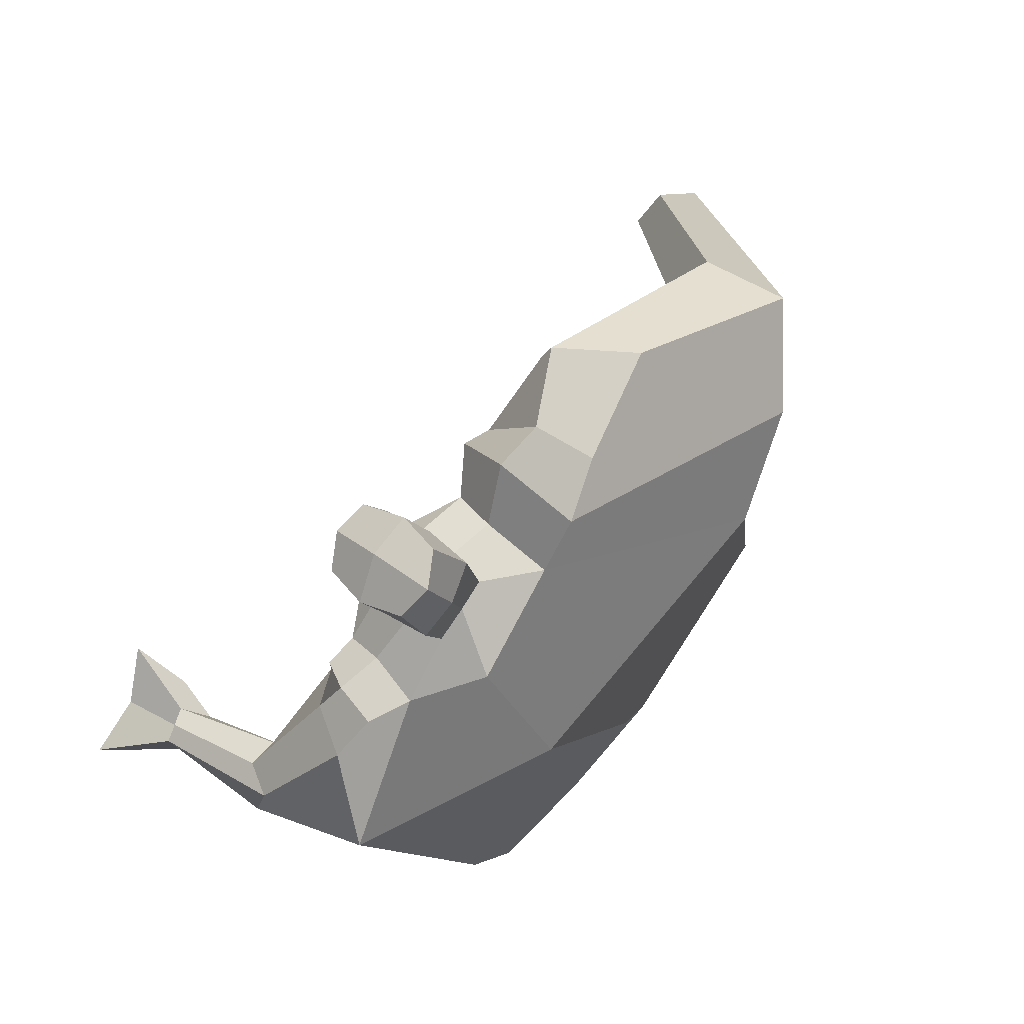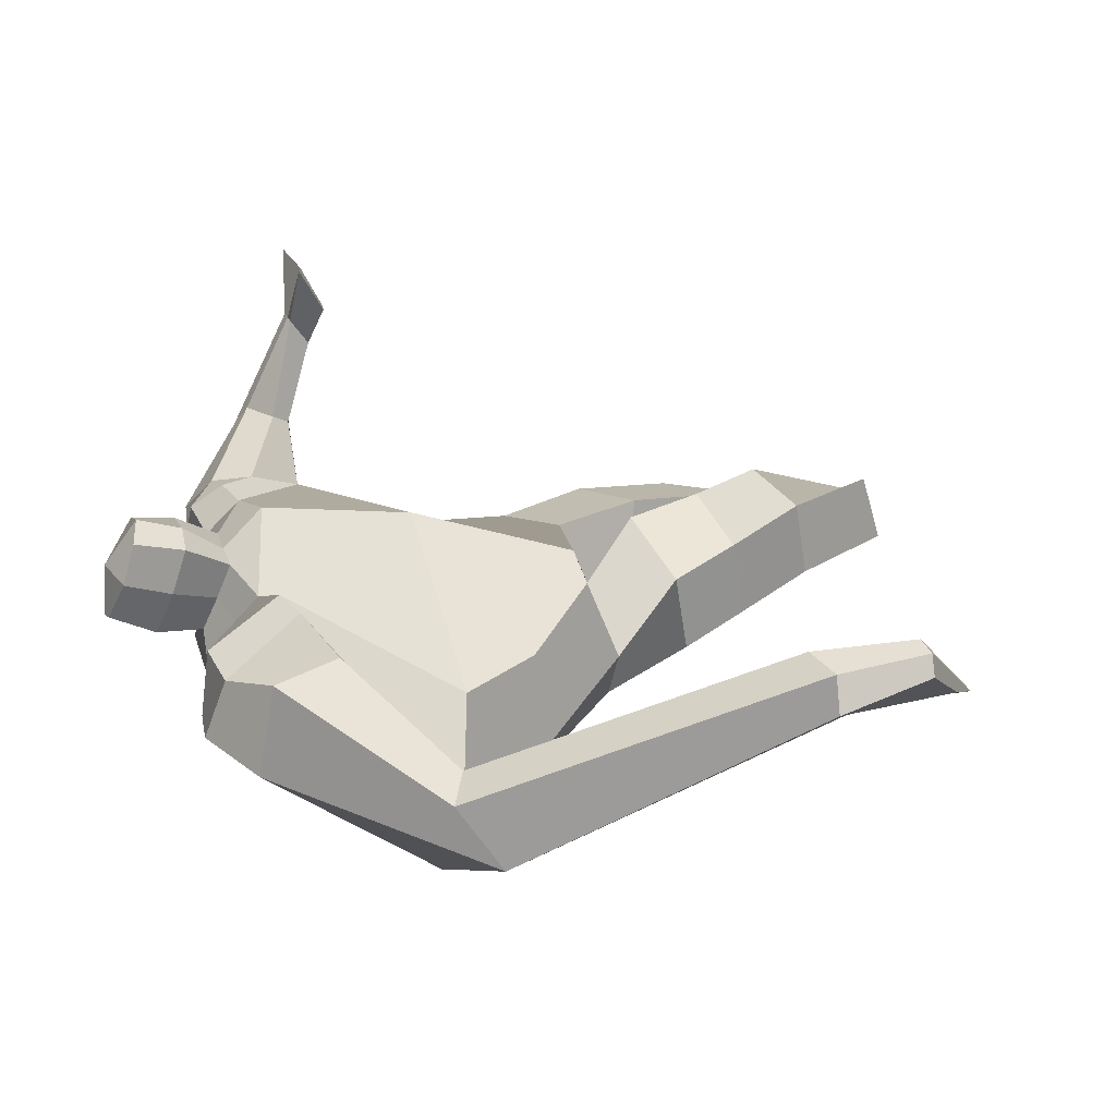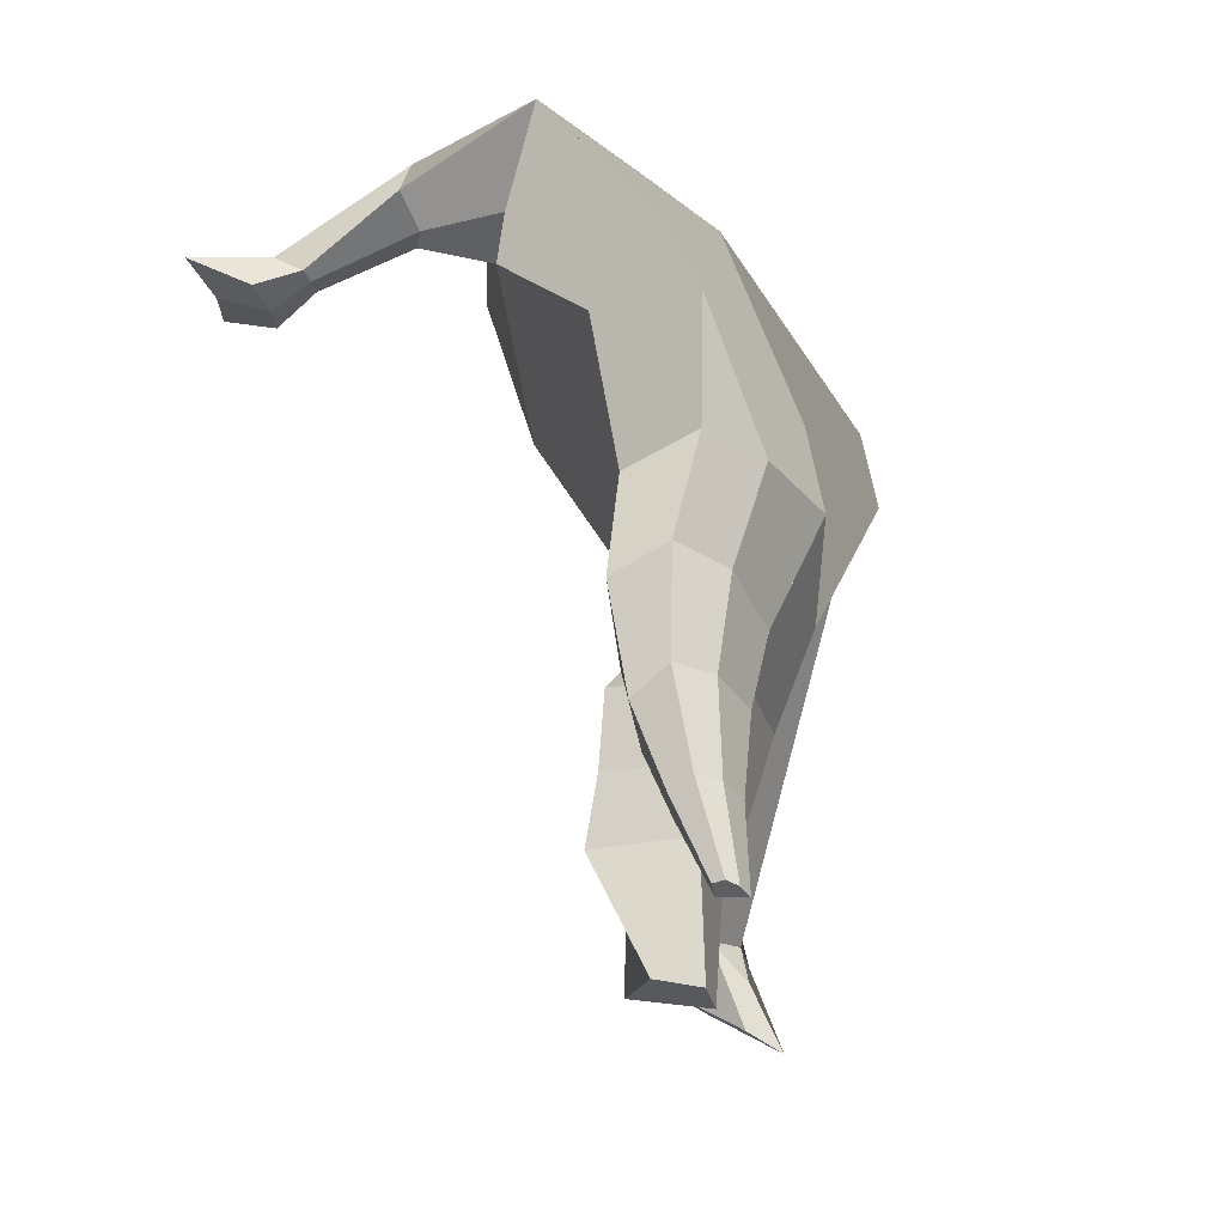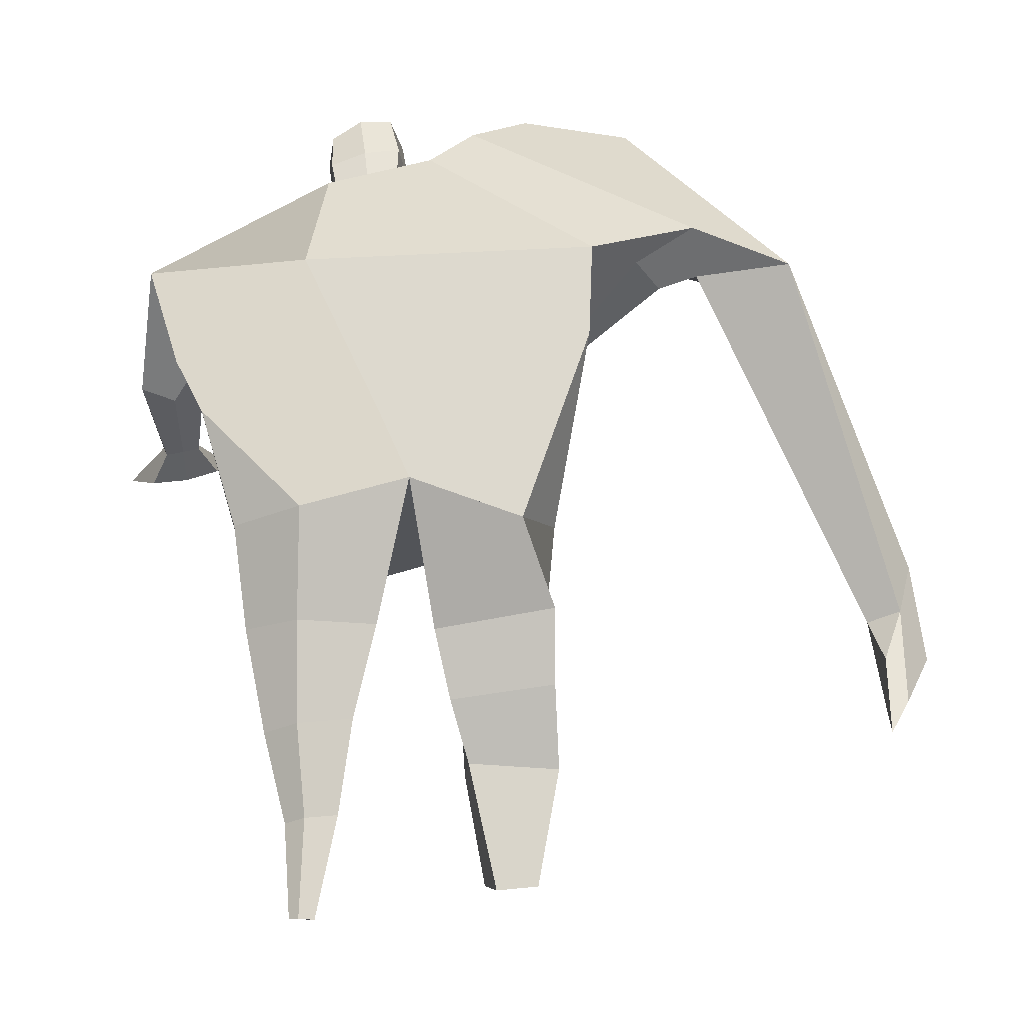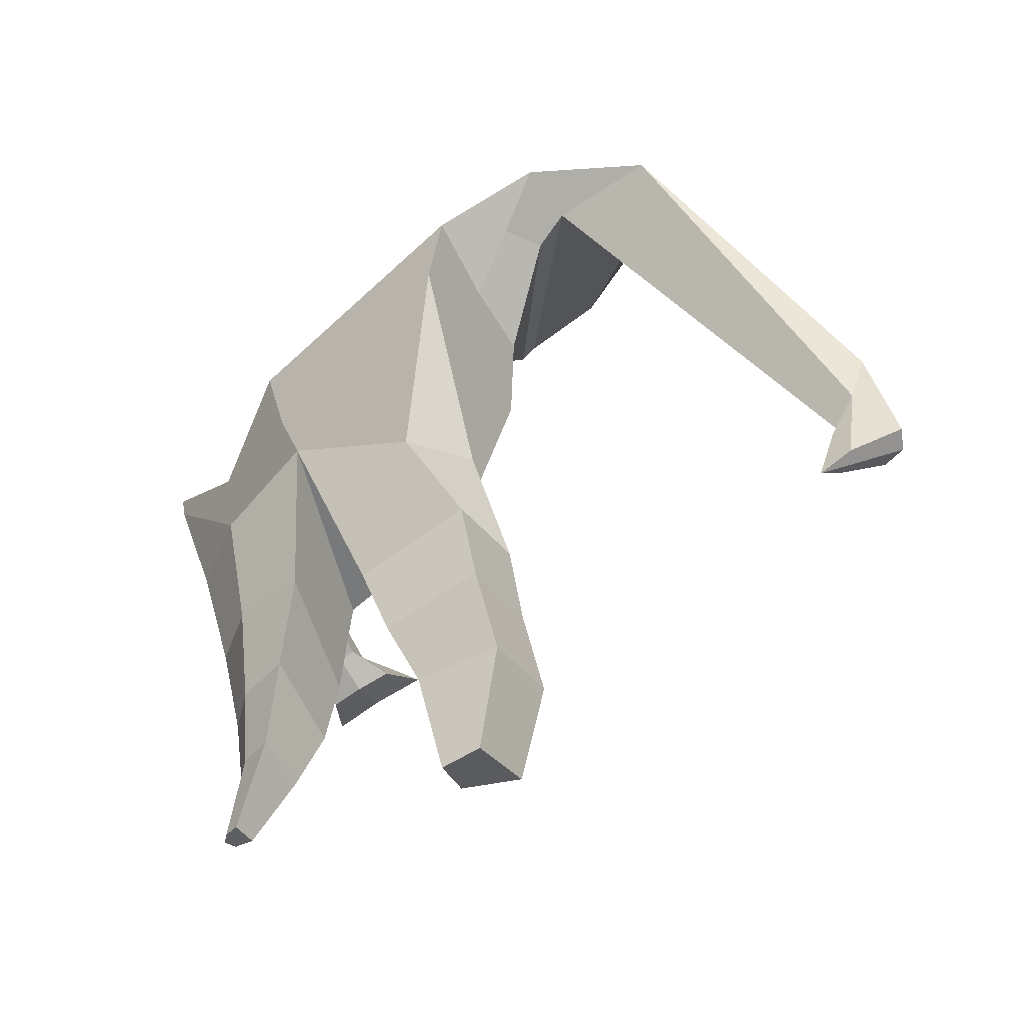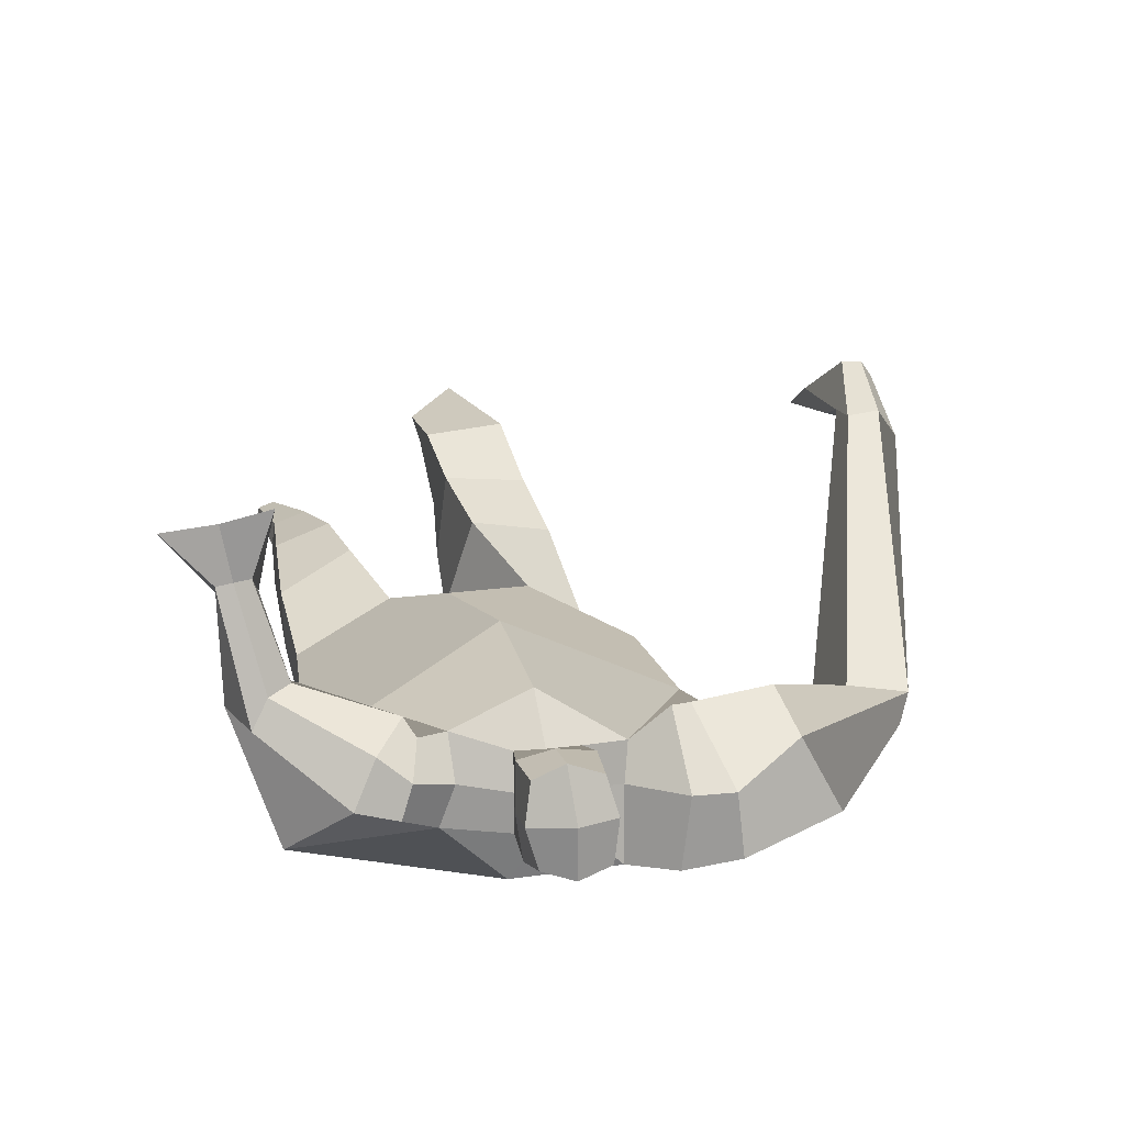
<metadata>
{"format":"obj","ext":"obj","renderer":"f3d","projection":"perspective","resolution":1024,"background":"white","views":[{"elev":79.5,"azim":122.1,"up":"+Y"},{"elev":30.3,"azim":-120.6,"up":"+Z"},{"elev":-38.4,"azim":110.0,"up":"+Y"},{"elev":-16.2,"azim":-179.7,"up":"+Y"},{"elev":-47.7,"azim":-140.6,"up":"+Y"},{"elev":34.7,"azim":157.7,"up":"+Z"}]}
</metadata>
<code>
o monstruo_grande
v 0.5722 1.929 0.4122
v 0.5261 1.096 0.06482
v -0.5826 1.867 0.1409
v -0.2905 1.22 0.2217
v 0.8967 2.175 0.1712
v 0.6493 1.543 -0.2135
v -0.6231 2.078 -0.3038
v -0.6104 1.76 -0.3474
v -0.1505 2.412 0.4608
v 0.3749 2.242 0.5276
v -0.3007 2.4 0.542
v -0.9594 2.175 -0.2286
v -0.0721 2.576 0.1127
v 0.4529 2.36 0.2614
v -0.8545 2.031 -0.04426
v -0.2217 2.672 0.1156
v -0.6698 2.365 0.4904
v -1.296 2.124 -0.03554
v -1.063 2.143 0.2138
v -0.7582 2.702 0.2051
v -0.4041 2.737 0.1576
v -0.3829 2.366 0.5052
v -0.9797 2.062 -0.07879
v -1.799 0.8863 0.5578
v -1.686 0.8606 0.629
v -1.632 0.6884 0.4314
v -1.701 0.7041 0.3879
v 0.4836 2.143 0.5436
v 0.7059 2.313 0.3639
v 0.4777 2.258 0.5447
v 0.5737 2.37 0.3326
v 0.756 1.87 0.57
v 0.9694 1.875 0.5325
v 0.767 1.925 0.6005
v 0.925 2.014 0.5212
v 0.8021 1.751 0.8428
v 0.9163 1.723 0.8295
v 0.8318 1.804 0.9299
v 0.9412 1.776 0.9105
v 0.7498 1.708 0.9839
v 0.9785 1.65 0.9464
v 0.7416 1.799 1.158
v 1.085 1.705 1.098
v 0.01407 2.437 0.5074
v 0.2188 2.392 0.5143
v 0.05546 2.535 0.2624
v 0.2541 2.482 0.2707
v 0.0685 2.748 0.6498
v 0.2738 2.674 0.6325
v 0.08483 2.853 0.3931
v 0.2904 2.779 0.3756
v -0.4994 1.215 0.02729
v -0.395 1.191 -0.1897
v -0.03468 1.281 -0.3331
v -0.6154 1.909 -0.09004
v 0.5367 1.168 -0.1646
v 0.3176 1.203 -0.2772
v 0.07188 1.52 -0.3162
v -0.029 1.12 0.1956
v 0.6915 1.995 0.3408
v -0.1162 2.469 0.3392
v -0.2606 2.648 0.3841
v -0.7755 2.089 -0.1378
v 0.3962 2.363 0.4175
v -0.6557 2.592 0.4525
v -1.229 2.264 0.2236
v -0.4124 2.655 0.3558
v -1.76 0.8721 0.6208
v -1.63 0.5827 0.3112
v 0.6055 2.246 0.4985
v 0.5303 2.361 0.4603
v 0.8488 1.829 0.5216
v 0.8584 1.985 0.6131
v 0.8573 1.736 0.8336
v 0.8867 1.789 0.9202
v 0.8566 1.662 0.9478
v 0.8995 1.723 1.096
v 0.03244 2.485 0.3832
v 0.2339 2.438 0.3913
v 0.04528 2.803 0.5206
v 0.3133 2.724 0.5052
v -1.543 1.182 0.609
v -1.592 1.011 0.5271
v -1.739 1.198 0.4872
v -1.698 1.036 0.4601
v -1.634 0.8584 0.4168
v -1.675 1.17 0.5936
v 0.01438 1.752 0.5124
v 0.3284 2.089 -0.1682
v 0.2786 2.482 0.09426
v 0.1032 2.272 0.6381
v 0.1485 2.509 0.2644
v 0.1223 2.414 0.5099
v 0.1902 2.832 0.3455
v 0.1687 2.695 0.6796
v 0.1828 2.815 0.5342
v 0.2863 2.641 0.2991
v 0.2628 2.524 0.592
v 0.02668 2.584 0.601
v 0.04929 2.704 0.3062
v 0.02019 2.646 0.453
v 0.2892 2.582 0.4456
v 0.1682 2.681 0.2819
v 0.144 2.546 0.6164
v 0.6481 1.578 0.1073
v -0.5417 1.58 0.1756
v 0.7477 1.737 -0.1458
v 0.1688 1.062 0.1882
v -0.269 0.06533 0.2688
v -0.4084 0.108 0.3898
v -0.4435 0.04777 0.1481
v -0.3093 0.03281 0.1314
v 0.3226 -0.08405 -0.09196
v 0.2488 -0.09512 -0.1672
v 0.3318 -0.08747 -0.1303
v 0.3001 -0.09221 -0.1562
v 0.2636 -0.08532 -0.08135
v 0.07088 0.836 -0.1879
v 0.1431 0.5377 -0.1532
v 0.1854 0.233 -0.1398
v 0.2171 0.199 0.03608
v 0.1962 0.4407 0.1256
v 0.2 0.7139 0.1805
v 0.3396 0.2017 0.01281
v 0.4032 0.45 0.08614
v 0.4855 0.7882 0.1164
v 0.3264 0.8555 -0.1709
v 0.3224 0.5297 -0.1221
v 0.292 0.228 -0.119
v 0.3582 0.2178 -0.06603
v 0.435 0.5142 -0.0369
v 0.5005 0.8472 -0.0673
v -0.1794 0.9713 0.3635
v -0.1827 0.6915 0.3834
v -0.198 0.4558 0.4278
v -0.483 0.4624 0.4129
v -0.4717 0.7219 0.3205
v -0.4728 0.9636 0.2524
v -0.5122 0.4283 0.145
v -0.4998 0.6906 0.04935
v -0.4994 0.9293 -0.0253
v -0.109 0.8506 -0.0598
v -0.1592 0.6343 0.0184
v -0.2177 0.4414 0.1103
f 89 7 13 90
f 8 7 89 58 54 53
f 6 56 57
f 3 106 4 59 88
f 6 107 5 60 1 105 2 56
f 61 13 16 62
f 5 14 31 29
f 88 1 10 91
f 67 21 20 65
f 13 7 12 16
f 3 9 11 15
f 55 3 15 63
f 66 19 17 65
f 23 22 17 19
f 83 82 25 26
f 15 11 22 23
f 62 16 21 67
f 69 26 25 68
f 87 84 24 68
f 86 83 26 69
f 84 85 27 24
f 70 29 31 71
f 70 28 34 73
f 10 1 28 30
f 64 10 30 71
f 34 32 36 38
f 60 5 33 72
f 5 29 35 33
f 28 1 32 34
f 37 39 43 41
f 73 34 38 75
f 33 35 39 37
f 72 33 37 74
f 76 41 43 77
f 74 37 41 76
f 38 36 40 42
f 75 38 42 77
f 102 97 51 81
f 91 10 45 93
f 90 13 46 92
f 61 9 44 78
f 64 14 47 79
f 96 94 50 80
f 101 99 48 80
f 104 98 49 95
f 103 100 50 94
f 8 53 52
f 8 52 4 106 3 55 7
f 54 58 89 5 107 6 57
f 100 101 80 50
f 95 96 80 48
f 10 64 79 45
f 13 61 78 46
f 98 102 81 49
f 39 75 77 43
f 36 74 76 40
f 40 76 77 42
f 32 72 74 36
f 35 73 75 39
f 1 60 72 32
f 14 64 71 31
f 29 70 73 35
f 28 70 71 30
f 85 86 69 27
f 82 87 68 25
f 27 69 68 24
f 11 62 67 22
f 18 66 65 20
f 7 55 63 12
f 22 67 65 17
f 9 61 62 11
f 19 66 87 82
f 12 18 20 21 16
f 66 18 84 87
f 23 19 82 83
f 49 81 96 95
f 97 103 94 51
f 99 104 95 48
f 81 51 94 96
f 14 90 92 47
f 9 91 93 44
f 3 88 91 9
f 5 89 90 14
f 44 93 104 99
f 47 92 103 97
f 45 79 102 98
f 46 78 101 100
f 92 46 100 103
f 93 45 98 104
f 78 44 99 101
f 79 47 97 102
f 59 4 52 53 54 108
f 136 110 109 135
f 121 120 114 117
f 139 111 110 136
f 135 109 112 144
f 144 112 111 139
f 111 112 109 110
f 117 114 116 115 113
f 124 121 117 113
f 120 129 116 114
f 130 124 113 115
f 129 130 115 116
f 57 56 132 127
f 127 132 131 128
f 128 131 130 129
f 56 2 126 132
f 132 126 125 131
f 131 125 124 130
f 54 57 127 118
f 118 127 128 119
f 119 128 129 120
f 2 108 123 126
f 126 123 122 125
f 125 122 121 124
f 108 54 118 123
f 123 118 119 122
f 122 119 120 121
f 54 142 141 53
f 142 143 140 141
f 143 144 139 140
f 4 133 142 54
f 133 134 143 142
f 134 135 144 143
f 53 141 138 52
f 141 140 137 138
f 140 139 136 137
f 52 138 133 4
f 138 137 134 133
f 137 136 135 134
f 105 1 88 59 108 2
f 86 85 83
f 83 85 18 23
f 63 15 23 18 12
f 84 18 85
l 52 106

</code>
